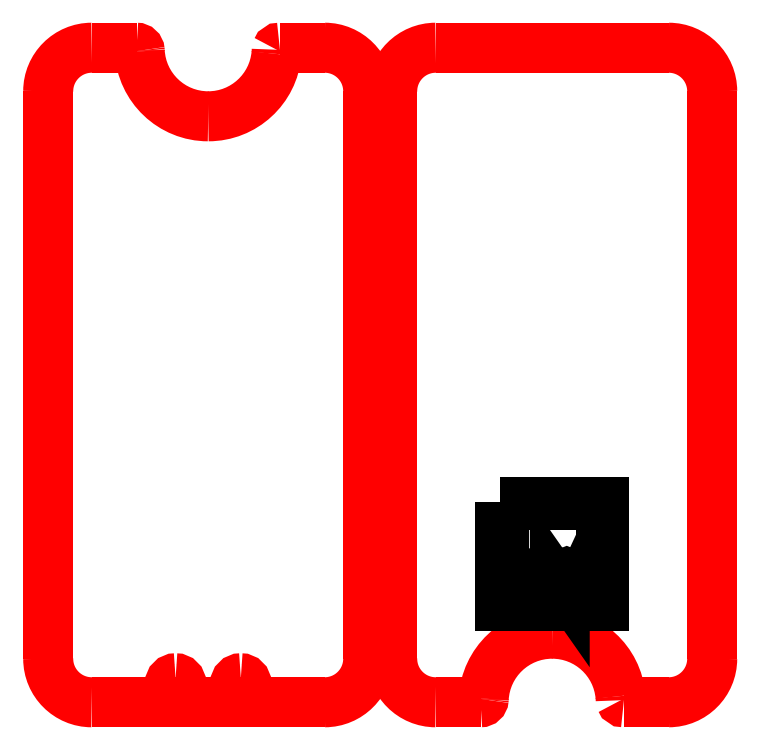
<metadata>
{"format":"dxf","ext":"dxf","renderer":"ezdxf+matplotlib","layout":"modelspace","background":"white","min_lineweight":24,"dpi":150}
</metadata>
<code>
0
SECTION
2
ENTITIES
0
SPLINE
8
OONA_iPhone_case
70
8
71
3
72
8
73
4
74
0
40
0
40
0
40
0
40
0
40
1
40
1
40
1
40
1
10
100
20
6.529
30
0
10
100
20
6.509
30
0
10
100
20
6.49
30
0
10
100
20
6.471
30
0
0
SPLINE
8
OONA_iPhone_case
70
8
71
3
72
8
73
4
74
0
40
0
40
0
40
0
40
0
40
1
40
1
40
1
40
1
10
100
20
6.471
30
0
10
100
20
6.524
30
0
10
100
20
6.577
30
0
10
100
20
6.63
30
0
0
SPLINE
8
OONA_iPhone_case
70
8
71
3
72
8
73
4
74
0
40
0
40
0
40
0
40
0
40
1
40
1
40
1
40
1
10
89.51
20
149
30
0
10
84.25
20
149
30
0
10
79.99
20
144.7
30
0
10
79.99
20
139.5
30
0
0
LWPOLYLINE
8
OONA_iPhone_case
90
3
70
1
10
100
20
6.63
30
0
10
100
20
6.529
30
0
10
100
20
6.529
30
0
0
SPLINE
8
OONA_iPhone_case
70
8
71
3
72
8
73
4
74
0
40
0
40
0
40
0
40
0
40
1
40
1
40
1
40
1
10
79.99
20
15.35
30
0
10
79.99
20
10.09
30
0
10
84.25
20
5.823
30
0
10
89.51
20
5.823
30
0
0
LWPOLYLINE
8
OONA_iPhone_case
90
2
70
0
10
79.99
20
139.5
30
0
10
79.99
20
15.35
30
0
0
SPLINE
8
OONA_iPhone_case
70
8
71
3
72
8
73
4
74
0
40
0
40
0
40
0
40
0
40
1
40
1
40
1
40
1
10
99.3
20
5.823
30
0
10
99.67
20
5.823
30
0
10
99.97
20
6.109
30
0
10
100
20
6.471
30
0
0
SPLINE
8
OONA_iPhone_case
70
8
71
3
72
8
73
4
74
0
40
0
40
0
40
0
40
0
40
1
40
1
40
1
40
1
10
100
20
6.471
30
0
10
100
20
6.524
30
0
10
100
20
6.578
30
0
10
100
20
6.63
30
0
0
SPLINE
8
OONA_iPhone_case
70
8
71
3
72
8
73
4
74
0
40
0
40
0
40
0
40
0
40
1
40
1
40
1
40
1
10
100
20
6.63
30
0
10
100.4
20
14.54
30
0
10
107
20
20.82
30
0
10
115
20
20.82
30
0
0
SPLINE
8
OONA_iPhone_case
70
8
71
3
72
8
73
4
74
0
40
0
40
0
40
0
40
0
40
1
40
1
40
1
40
1
10
115
20
20.82
30
0
10
122.8
20
20.82
30
0
10
129.2
20
14.83
30
0
10
129.9
20
7.18
30
0
0
SPLINE
8
OONA_iPhone_case
70
8
71
3
72
8
73
4
74
0
40
0
40
0
40
0
40
0
40
1
40
1
40
1
40
1
10
129.9
20
7.18
30
0
10
130
20
6.877
30
0
10
130
20
6.57
30
0
10
130
20
6.262
30
0
0
SPLINE
8
OONA_iPhone_case
70
8
71
3
72
8
73
4
74
0
40
0
40
0
40
0
40
0
40
1
40
1
40
1
40
1
10
130
20
6.262
30
0
10
130.1
20
6.005
30
0
10
130.3
20
5.823
30
0
10
130.6
20
5.823
30
0
0
LWPOLYLINE
8
OONA_iPhone_case
90
3
70
0
10
89.51
20
5.823
30
0
10
93.66
20
5.823
30
0
10
99.3
20
5.823
30
0
0
SPLINE
8
OONA_iPhone_case
70
8
71
3
72
8
73
4
74
0
40
0
40
0
40
0
40
0
40
1
40
1
40
1
40
1
10
140.5
20
5.823
30
0
10
145.7
20
5.823
30
0
10
150
20
10.09
30
0
10
150
20
15.35
30
0
0
LWPOLYLINE
8
OONA_iPhone_case
90
3
70
0
10
130.6
20
5.823
30
0
10
136.3
20
5.823
30
0
10
140.5
20
5.823
30
0
0
SPLINE
8
OONA_iPhone_case
70
8
71
3
72
8
73
4
74
0
40
0
40
0
40
0
40
0
40
1
40
1
40
1
40
1
10
150
20
139.5
30
0
10
150
20
144.7
30
0
10
145.7
20
149
30
0
10
140.5
20
149
30
0
0
LWPOLYLINE
8
OONA_iPhone_case
90
2
70
0
10
150
20
15.35
30
0
10
150
20
139.5
30
0
0
LWPOLYLINE
8
OONA_iPhone_case
90
3
70
0
10
140.5
20
149
30
0
10
89.51
20
149
30
0
10
89.51
20
149
30
0
0
LWPOLYLINE
8
OONA_iPhone_case
90
6
70
0
10
103.6
20
49.65
30
0
10
103.6
20
26.96
30
0
10
126.3
20
26.96
30
0
10
126.3
20
49.65
30
0
10
103.6
20
49.65
30
0
10
103.6
20
49.65
30
0
0
LWPOLYLINE
8
OONA_iPhone_case
90
6
70
0
10
104.4
20
48.93
30
0
10
125.6
20
48.93
30
0
10
125.6
20
27.68
30
0
10
104.4
20
27.68
30
0
10
104.4
20
48.93
30
0
10
104.4
20
48.93
30
0
0
LWPOLYLINE
8
OONA_iPhone_case
90
18
70
0
10
107.6
20
34.31
30
0
10
106.8
20
34.16
30
0
10
106.2
20
33.75
30
0
10
105.8
20
33.13
30
0
10
105.7
20
32.38
30
0
10
105.8
20
31.62
30
0
10
106.2
20
31.01
30
0
10
106.8
20
30.59
30
0
10
107.6
20
30.44
30
0
10
108.3
20
30.59
30
0
10
109
20
31.01
30
0
10
109.4
20
31.62
30
0
10
109.5
20
32.38
30
0
10
109.4
20
33.13
30
0
10
109
20
33.75
30
0
10
108.3
20
34.16
30
0
10
107.6
20
34.31
30
0
10
107.6
20
34.31
30
0
0
LWPOLYLINE
8
OONA_iPhone_case
90
18
70
0
10
112.1
20
34.31
30
0
10
111.4
20
34.16
30
0
10
110.7
20
33.75
30
0
10
110.3
20
33.13
30
0
10
110.2
20
32.38
30
0
10
110.3
20
31.62
30
0
10
110.7
20
31.01
30
0
10
111.4
20
30.59
30
0
10
112.1
20
30.44
30
0
10
112.9
20
30.59
30
0
10
113.5
20
31.01
30
0
10
113.9
20
31.62
30
0
10
114.1
20
32.38
30
0
10
113.9
20
33.13
30
0
10
113.5
20
33.75
30
0
10
112.9
20
34.16
30
0
10
112.1
20
34.31
30
0
10
112.1
20
34.31
30
0
0
LWPOLYLINE
8
OONA_iPhone_case
90
30
70
0
10
115.1
20
34.17
30
0
10
114.8
20
34.04
30
0
10
114.7
20
33.71
30
0
10
114.7
20
30.3
30
0
10
114.7
20
30.3
30
0
10
114.8
20
30.01
30
0
10
115.1
20
29.89
30
0
10
115.4
20
30.01
30
0
10
115.6
20
30.3
30
0
10
115.6
20
30.3
30
0
10
115.6
20
32.45
30
0
10
117.8
20
29.3
30
0
10
117.9
20
29.14
30
0
10
118.2
20
29.08
30
0
10
118.5
20
29.2
30
0
10
118.6
20
29.49
30
0
10
118.6
20
29.51
30
0
10
118.6
20
29.89
30
0
10
118.6
20
33.74
30
0
10
118.6
20
33.75
30
0
10
118.5
20
34.05
30
0
10
118.2
20
34.17
30
0
10
117.9
20
34.05
30
0
10
117.7
20
33.75
30
0
10
117.7
20
33.74
30
0
10
117.7
20
30.8
30
0
10
115.5
20
33.95
30
0
10
115.3
20
34.11
30
0
10
115.1
20
34.17
30
0
10
115.1
20
34.17
30
0
0
LWPOLYLINE
8
OONA_iPhone_case
90
85
70
0
10
121.6
20
34.17
30
0
10
121.6
20
34.17
30
0
10
121.6
20
34.16
30
0
10
121.6
20
34.16
30
0
10
121.6
20
34.16
30
0
10
121.6
20
34.15
30
0
10
121.5
20
34.14
30
0
10
121.5
20
34.14
30
0
10
121.5
20
34.13
30
0
10
121.3
20
33.91
30
0
10
119.3
20
29.71
30
0
10
119.3
20
29.71
30
0
10
119.3
20
29.37
30
0
10
119.5
20
29.12
30
0
10
119.9
20
29.1
30
0
10
120.1
20
29.33
30
0
10
120.1
20
29.33
30
0
10
121.7
20
32.66
30
0
10
122.9
20
29.96
30
0
10
121.7
20
29.96
30
0
10
121.7
20
29.96
30
0
10
121.4
20
29.83
30
0
10
121.2
20
29.51
30
0
10
121.4
20
29.2
30
0
10
121.7
20
29.07
30
0
10
123.6
20
29.08
30
0
10
123.6
20
29.08
30
0
10
123.6
20
29.08
30
0
10
123.6
20
29.08
30
0
10
123.7
20
29.08
30
0
10
123.7
20
29.08
30
0
10
123.7
20
29.09
30
0
10
123.7
20
29.09
30
0
10
123.8
20
29.1
30
0
10
123.8
20
29.1
30
0
10
123.8
20
29.12
30
0
10
123.8
20
29.12
30
0
10
123.8
20
29.12
30
0
10
123.8
20
29.14
30
0
10
123.9
20
29.14
30
0
10
123.9
20
29.16
30
0
10
123.9
20
29.17
30
0
10
123.9
20
29.19
30
0
10
123.9
20
29.2
30
0
10
123.9
20
29.22
30
0
10
124
20
29.23
30
0
10
124
20
29.25
30
0
10
124
20
29.26
30
0
10
124
20
29.29
30
0
10
124
20
29.3
30
0
10
124
20
29.33
30
0
10
124
20
29.33
30
0
10
124
20
29.37
30
0
10
124
20
29.37
30
0
10
124
20
29.41
30
0
10
124.1
20
29.42
30
0
10
124.1
20
29.45
30
0
10
124.1
20
29.46
30
0
10
124.1
20
29.49
30
0
10
124.1
20
29.51
30
0
10
124.1
20
29.52
30
0
10
124.1
20
29.53
30
0
10
124.1
20
29.55
30
0
10
124.1
20
29.57
30
0
10
124.1
20
29.6
30
0
10
124.1
20
29.62
30
0
10
124
20
29.64
30
0
10
124
20
29.66
30
0
10
124
20
29.68
30
0
10
124
20
29.7
30
0
10
124
20
29.71
30
0
10
124
20
29.71
30
0
10
122.1
20
33.91
30
0
10
121.9
20
34.13
30
0
10
121.8
20
34.14
30
0
10
121.8
20
34.14
30
0
10
121.8
20
34.15
30
0
10
121.8
20
34.16
30
0
10
121.8
20
34.16
30
0
10
121.7
20
34.16
30
0
10
121.7
20
34.17
30
0
10
121.7
20
34.17
30
0
10
121.7
20
34.17
30
0
10
121.6
20
34.17
30
0
10
121.6
20
34.17
30
0
0
LWPOLYLINE
8
OONA_iPhone_case
90
18
70
0
10
107.6
20
33.42
30
0
10
108
20
33.34
30
0
10
108.3
20
33.12
30
0
10
108.6
20
32.78
30
0
10
108.6
20
32.38
30
0
10
108.6
20
31.97
30
0
10
108.3
20
31.64
30
0
10
108
20
31.41
30
0
10
107.6
20
31.33
30
0
10
107.2
20
31.41
30
0
10
106.9
20
31.64
30
0
10
106.6
20
31.97
30
0
10
106.5
20
32.38
30
0
10
106.6
20
32.78
30
0
10
106.9
20
33.12
30
0
10
107.2
20
33.34
30
0
10
107.6
20
33.42
30
0
10
107.6
20
33.42
30
0
0
LWPOLYLINE
8
OONA_iPhone_case
90
18
70
0
10
112.1
20
33.42
30
0
10
112.5
20
33.34
30
0
10
112.9
20
33.12
30
0
10
113.1
20
32.78
30
0
10
113.2
20
32.38
30
0
10
113.1
20
31.97
30
0
10
112.9
20
31.64
30
0
10
112.5
20
31.41
30
0
10
112.1
20
31.33
30
0
10
111.7
20
31.41
30
0
10
111.4
20
31.64
30
0
10
111.2
20
31.97
30
0
10
111.1
20
32.38
30
0
10
111.2
20
32.78
30
0
10
111.4
20
33.12
30
0
10
111.7
20
33.34
30
0
10
112.1
20
33.42
30
0
10
112.1
20
33.42
30
0
0
LWPOLYLINE
8
OONA_iPhone_case
90
15
70
0
10
109.1
20
29.97
30
0
10
106.1
20
29.96
30
0
10
106.1
20
29.96
30
0
10
105.8
20
29.83
30
0
10
105.7
20
29.51
30
0
10
105.8
20
29.2
30
0
10
106.1
20
29.07
30
0
10
106.1
20
29.06
30
0
10
109.1
20
29.08
30
0
10
109.1
20
29.08
30
0
10
109.4
20
29.21
30
0
10
109.5
20
29.52
30
0
10
109.4
20
29.84
30
0
10
109.1
20
29.97
30
0
10
109.1
20
29.97
30
0
0
SPLINE
8
OONA_iPhone_case
70
8
71
3
72
8
73
4
74
0
40
0
40
0
40
0
40
0
40
1
40
1
40
1
40
1
10
24.77
20
148.3
30
0
10
24.77
20
148.3
30
0
10
24.76
20
148.3
30
0
10
24.76
20
148.4
30
0
0
SPLINE
8
OONA_iPhone_case
70
8
71
3
72
8
73
4
74
0
40
0
40
0
40
0
40
0
40
1
40
1
40
1
40
1
10
24.76
20
148.4
30
0
10
24.76
20
148.3
30
0
10
24.76
20
148.2
30
0
10
24.77
20
148.2
30
0
0
LWPOLYLINE
8
OONA_iPhone_case
90
15
70
0
10
113.6
20
29.97
30
0
10
110.6
20
29.96
30
0
10
110.6
20
29.96
30
0
10
110.3
20
29.83
30
0
10
110.2
20
29.51
30
0
10
110.3
20
29.2
30
0
10
110.6
20
29.07
30
0
10
110.6
20
29.06
30
0
10
113.6
20
29.08
30
0
10
113.6
20
29.08
30
0
10
113.9
20
29.21
30
0
10
114.1
20
29.52
30
0
10
113.9
20
29.84
30
0
10
113.6
20
29.97
30
0
10
113.6
20
29.97
30
0
0
SPLINE
8
OONA_iPhone_case
70
8
71
3
72
8
73
4
74
0
40
0
40
0
40
0
40
0
40
1
40
1
40
1
40
1
10
14.27
20
149
30
0
10
9.008
20
149
30
0
10
4.743
20
144.7
30
0
10
4.743
20
139.5
30
0
0
LWPOLYLINE
8
OONA_iPhone_case
90
3
70
1
10
24.77
20
148.2
30
0
10
24.77
20
148.3
30
0
10
24.77
20
148.3
30
0
0
SPLINE
8
OONA_iPhone_case
70
8
71
3
72
8
73
4
74
0
40
0
40
0
40
0
40
0
40
1
40
1
40
1
40
1
10
4.743
20
15.35
30
0
10
4.743
20
10.09
30
0
10
9.008
20
5.823
30
0
10
14.27
20
5.823
30
0
0
LWPOLYLINE
8
OONA_iPhone_case
90
2
70
0
10
4.743
20
139.5
30
0
10
4.743
20
15.35
30
0
0
SPLINE
8
OONA_iPhone_case
70
8
71
3
72
8
73
4
74
0
40
0
40
0
40
0
40
0
40
1
40
1
40
1
40
1
10
65.22
20
5.823
30
0
10
70.48
20
5.823
30
0
10
74.74
20
10.09
30
0
10
74.74
20
15.35
30
0
0
LWPOLYLINE
8
OONA_iPhone_case
90
2
70
0
10
14.27
20
5.823
30
0
10
65.22
20
5.823
30
0
0
SPLINE
8
OONA_iPhone_case
70
8
71
3
72
8
73
4
74
0
40
0
40
0
40
0
40
0
40
1
40
1
40
1
40
1
10
74.74
20
139.5
30
0
10
74.74
20
144.7
30
0
10
70.48
20
149
30
0
10
65.22
20
149
30
0
0
LWPOLYLINE
8
OONA_iPhone_case
90
2
70
0
10
74.74
20
15.35
30
0
10
74.74
20
139.5
30
0
0
SPLINE
8
OONA_iPhone_case
70
8
71
3
72
8
73
4
74
0
40
0
40
0
40
0
40
0
40
1
40
1
40
1
40
1
10
55.38
20
149
30
0
10
55.09
20
149
30
0
10
54.84
20
148.8
30
0
10
54.73
20
148.6
30
0
0
SPLINE
8
OONA_iPhone_case
70
8
71
3
72
8
73
4
74
0
40
0
40
0
40
0
40
0
40
1
40
1
40
1
40
1
10
54.73
20
148.6
30
0
10
54.72
20
148.3
30
0
10
54.71
20
147.9
30
0
10
54.68
20
147.6
30
0
0
SPLINE
8
OONA_iPhone_case
70
8
71
3
72
8
73
4
74
0
40
0
40
0
40
0
40
0
40
1
40
1
40
1
40
1
10
54.68
20
147.6
30
0
10
53.99
20
140
30
0
10
47.57
20
134
30
0
10
39.74
20
134
30
0
0
SPLINE
8
OONA_iPhone_case
70
8
71
3
72
8
73
4
74
0
40
0
40
0
40
0
40
0
40
1
40
1
40
1
40
1
10
39.74
20
134
30
0
10
31.73
20
134
30
0
10
25.18
20
140.3
30
0
10
24.77
20
148.2
30
0
0
SPLINE
8
OONA_iPhone_case
70
8
71
3
72
8
73
4
74
0
40
0
40
0
40
0
40
0
40
1
40
1
40
1
40
1
10
24.77
20
148.2
30
0
10
24.76
20
148.2
30
0
10
24.76
20
148.3
30
0
10
24.76
20
148.4
30
0
0
SPLINE
8
OONA_iPhone_case
70
8
71
3
72
8
73
4
74
0
40
0
40
0
40
0
40
0
40
1
40
1
40
1
40
1
10
24.76
20
148.4
30
0
10
24.73
20
148.7
30
0
10
24.43
20
149
30
0
10
24.06
20
149
30
0
0
LWPOLYLINE
8
OONA_iPhone_case
90
3
70
0
10
65.22
20
149
30
0
10
61.03
20
149
30
0
10
55.38
20
149
30
0
0
SPLINE
8
OONA_iPhone_case
70
8
71
3
72
8
73
4
74
0
40
0
40
0
40
0
40
0
40
1
40
1
40
1
40
1
10
32.61
20
11.07
30
0
10
31.92
20
11.07
30
0
10
31.36
20
10.51
30
0
10
31.36
20
9.822
30
0
0
SPLINE
8
OONA_iPhone_case
70
8
71
3
72
8
73
4
74
0
40
0
40
0
40
0
40
0
40
1
40
1
40
1
40
1
10
31.36
20
9.822
30
0
10
31.36
20
9.132
30
0
10
31.92
20
8.572
30
0
10
32.61
20
8.572
30
0
0
SPLINE
8
OONA_iPhone_case
70
8
71
3
72
8
73
4
74
0
40
0
40
0
40
0
40
0
40
1
40
1
40
1
40
1
10
32.61
20
8.572
30
0
10
33.3
20
8.572
30
0
10
33.86
20
9.132
30
0
10
33.86
20
9.822
30
0
0
SPLINE
8
OONA_iPhone_case
70
8
71
3
72
8
73
4
74
0
40
0
40
0
40
0
40
0
40
1
40
1
40
1
40
1
10
33.86
20
9.822
30
0
10
33.86
20
10.51
30
0
10
33.3
20
11.07
30
0
10
32.61
20
11.07
30
0
0
LWPOLYLINE
8
OONA_iPhone_case
90
4
70
0
10
24.06
20
149
30
0
10
18.41
20
149
30
0
10
14.27
20
149
30
0
10
14.27
20
149
30
0
0
SPLINE
8
OONA_iPhone_case
70
8
71
3
72
8
73
4
74
0
40
0
40
0
40
0
40
0
40
1
40
1
40
1
40
1
10
46.88
20
11.07
30
0
10
46.19
20
11.07
30
0
10
45.63
20
10.51
30
0
10
45.63
20
9.822
30
0
0
SPLINE
8
OONA_iPhone_case
70
8
71
3
72
8
73
4
74
0
40
0
40
0
40
0
40
0
40
1
40
1
40
1
40
1
10
45.63
20
9.822
30
0
10
45.63
20
9.132
30
0
10
46.19
20
8.572
30
0
10
46.88
20
8.572
30
0
0
SPLINE
8
OONA_iPhone_case
70
8
71
3
72
8
73
4
74
0
40
0
40
0
40
0
40
0
40
1
40
1
40
1
40
1
10
46.88
20
8.572
30
0
10
47.57
20
8.572
30
0
10
48.13
20
9.132
30
0
10
48.13
20
9.822
30
0
0
SPLINE
8
OONA_iPhone_case
70
8
71
3
72
8
73
4
74
0
40
0
40
0
40
0
40
0
40
1
40
1
40
1
40
1
10
48.13
20
9.822
30
0
10
48.13
20
10.51
30
0
10
47.57
20
11.07
30
0
10
46.88
20
11.07
30
0
0
LWPOLYLINE
8
OONA_iPhone_case
90
2
70
0
10
32.61
20
11.07
30
0
10
32.61
20
11.07
30
0
0
LWPOLYLINE
8
OONA_iPhone_case
90
2
70
0
10
46.88
20
11.07
30
0
10
46.88
20
11.07
30
0
0
ENDSEC
0
EOF

</code>
